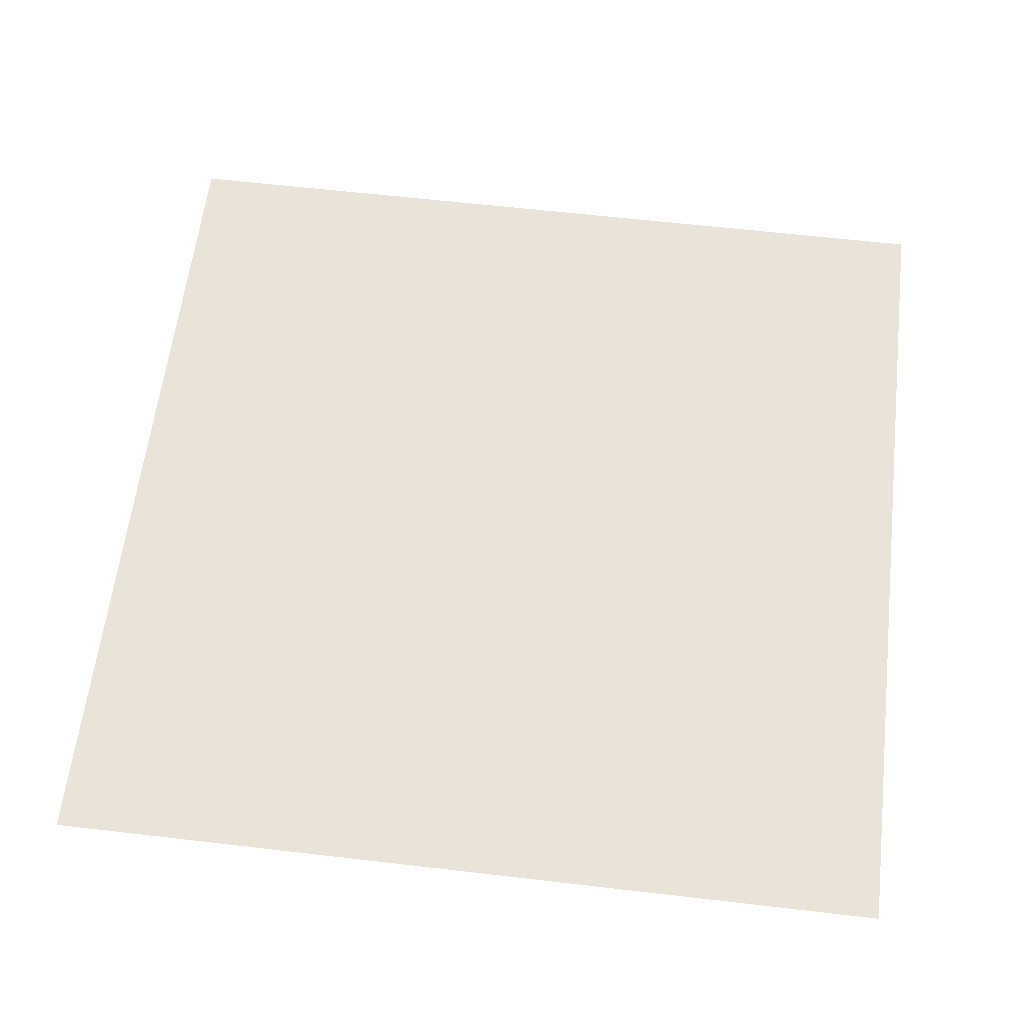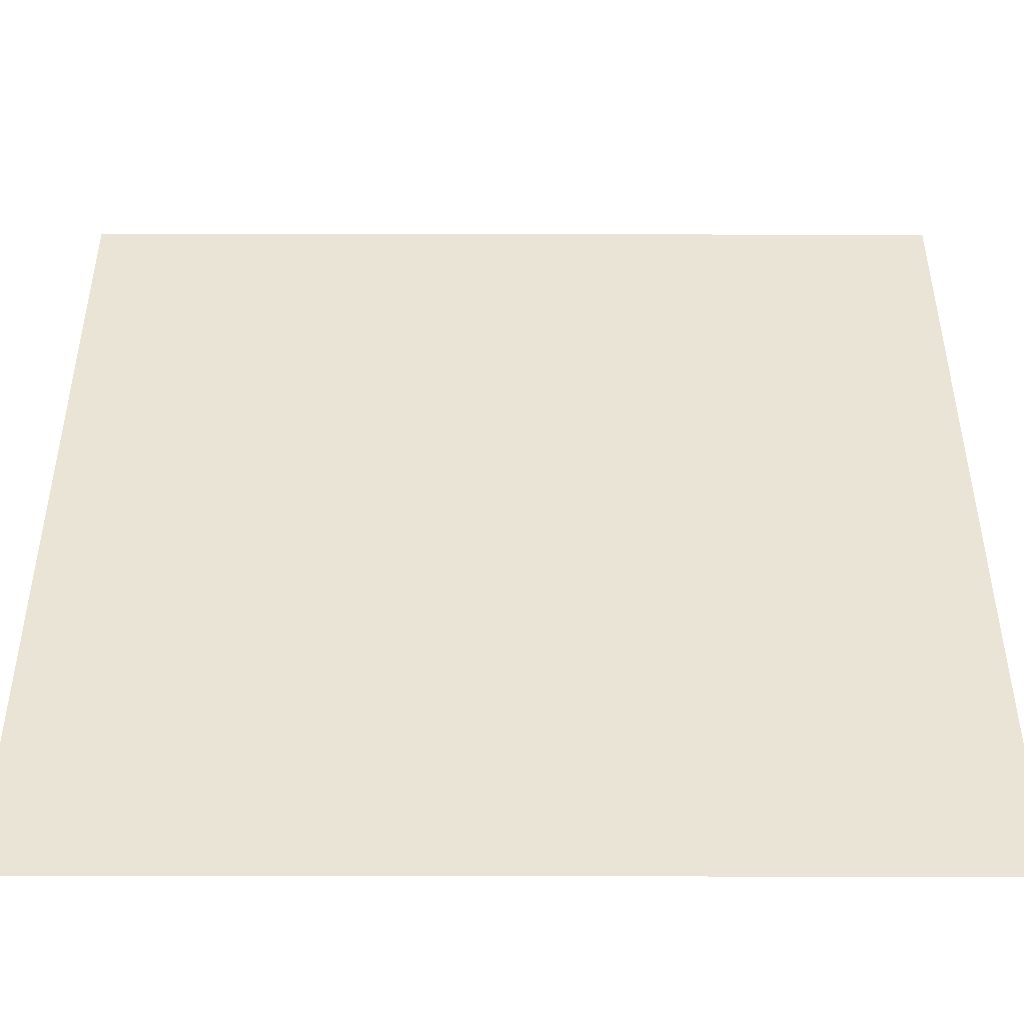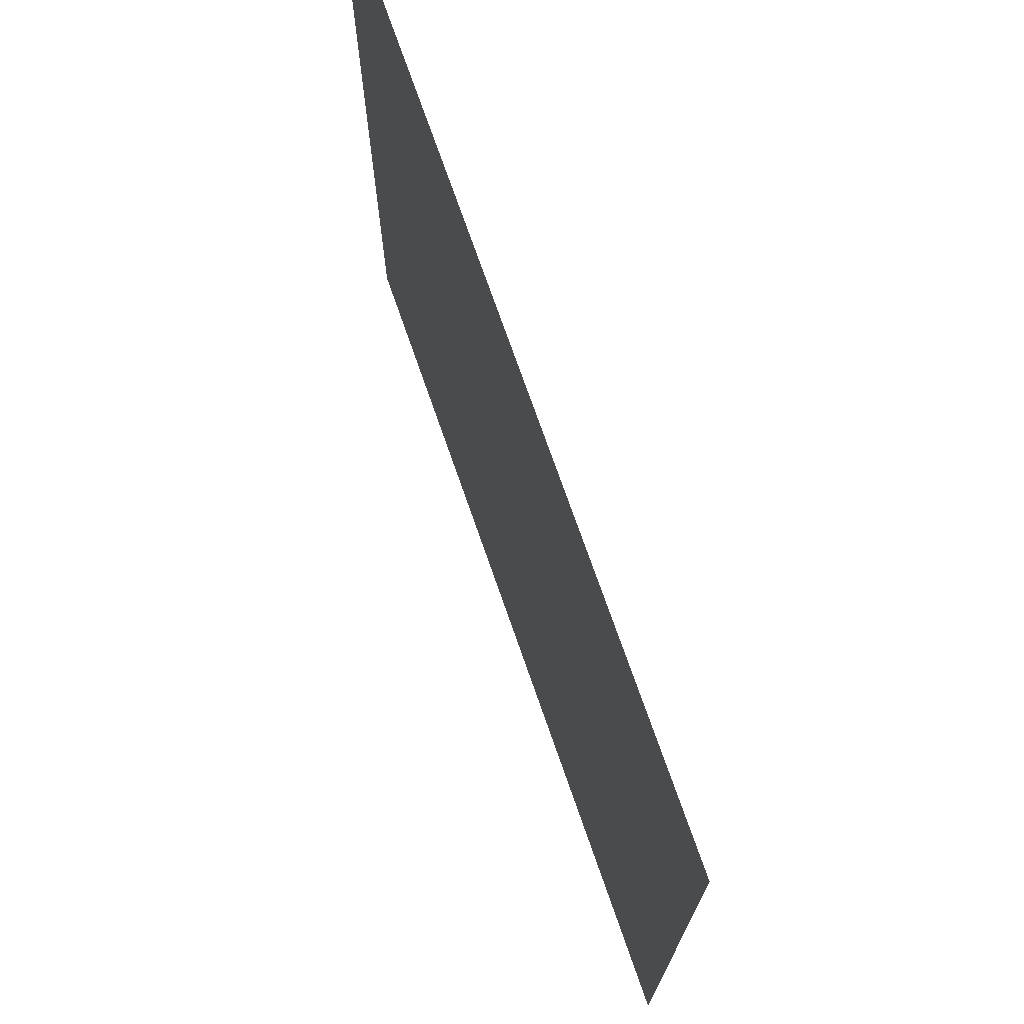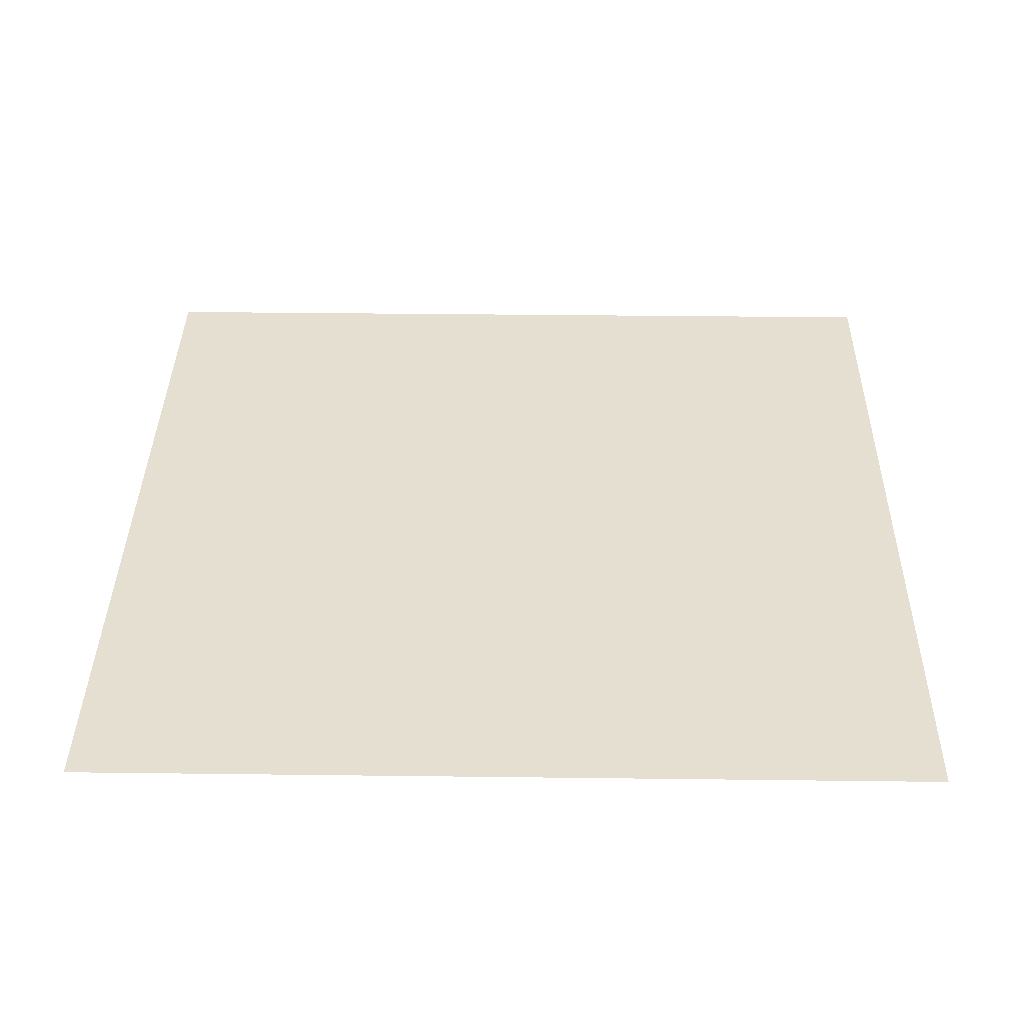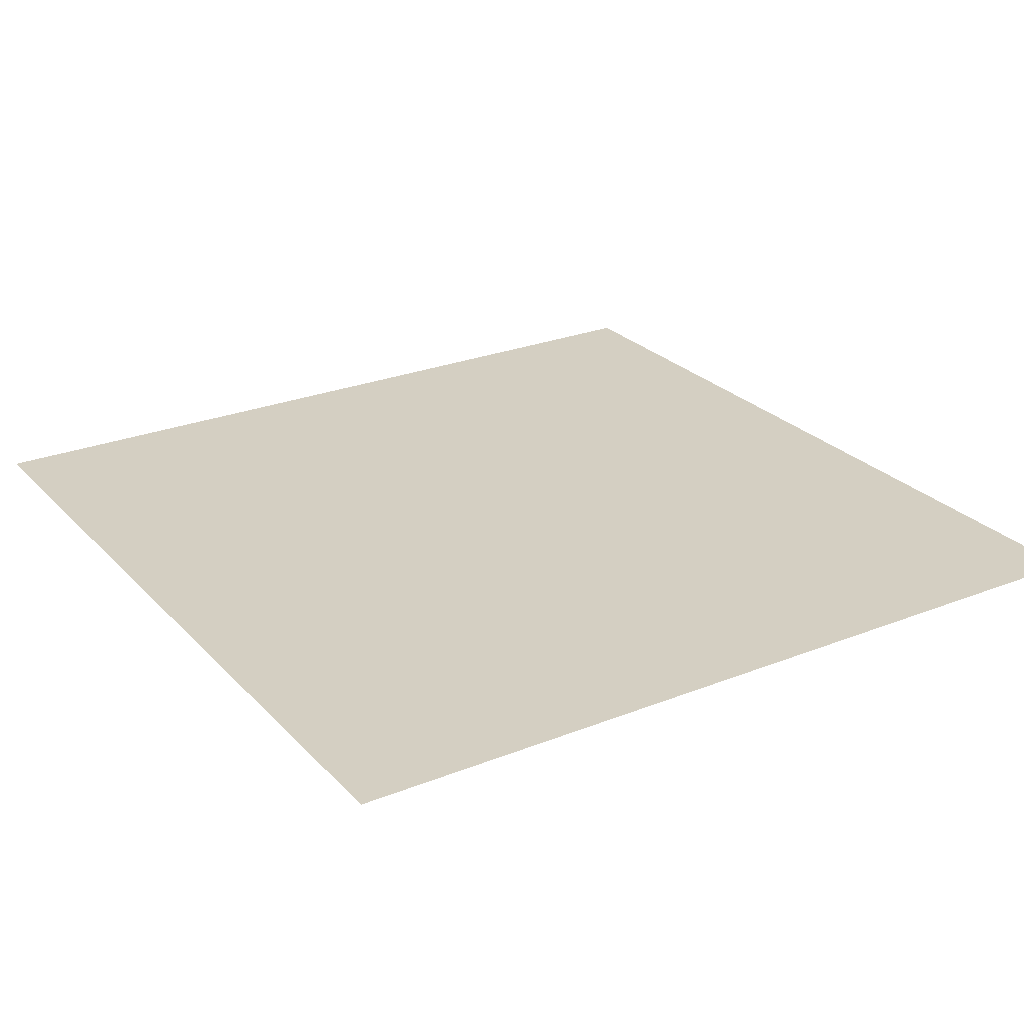
<metadata>
{"format":"obj","ext":"obj","renderer":"f3d","projection":"perspective","resolution":1024,"background":"white","views":[{"elev":60.8,"azim":-173.2,"up":"+Y"},{"elev":-47.4,"azim":-0.1,"up":"+Z"},{"elev":73.2,"azim":70.8,"up":"+Z"},{"elev":36.8,"azim":0.9,"up":"+Y"},{"elev":25.7,"azim":57.6,"up":"+Y"}]}
</metadata>
<code>
g floor6_BR
v 0.5035 -1.941e-07 -0.5035
v 0.5035 1.941e-07 0.5035
v -0.5035 1.941e-07 0.5035
v -0.5035 -1.941e-07 -0.5035
g floor6_BR_0
f 3 2 1
f 4 3 1

</code>
